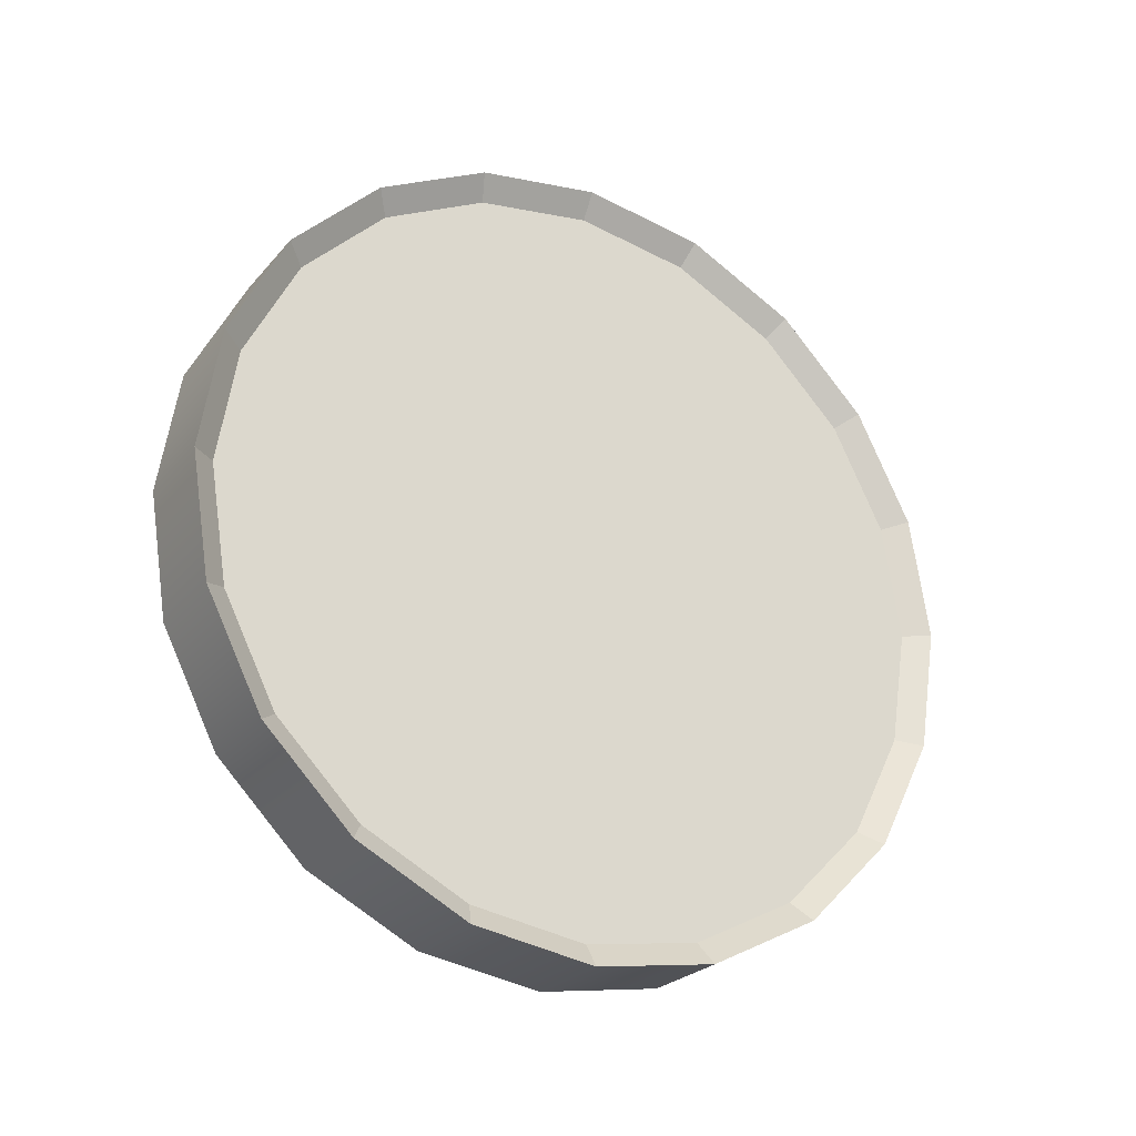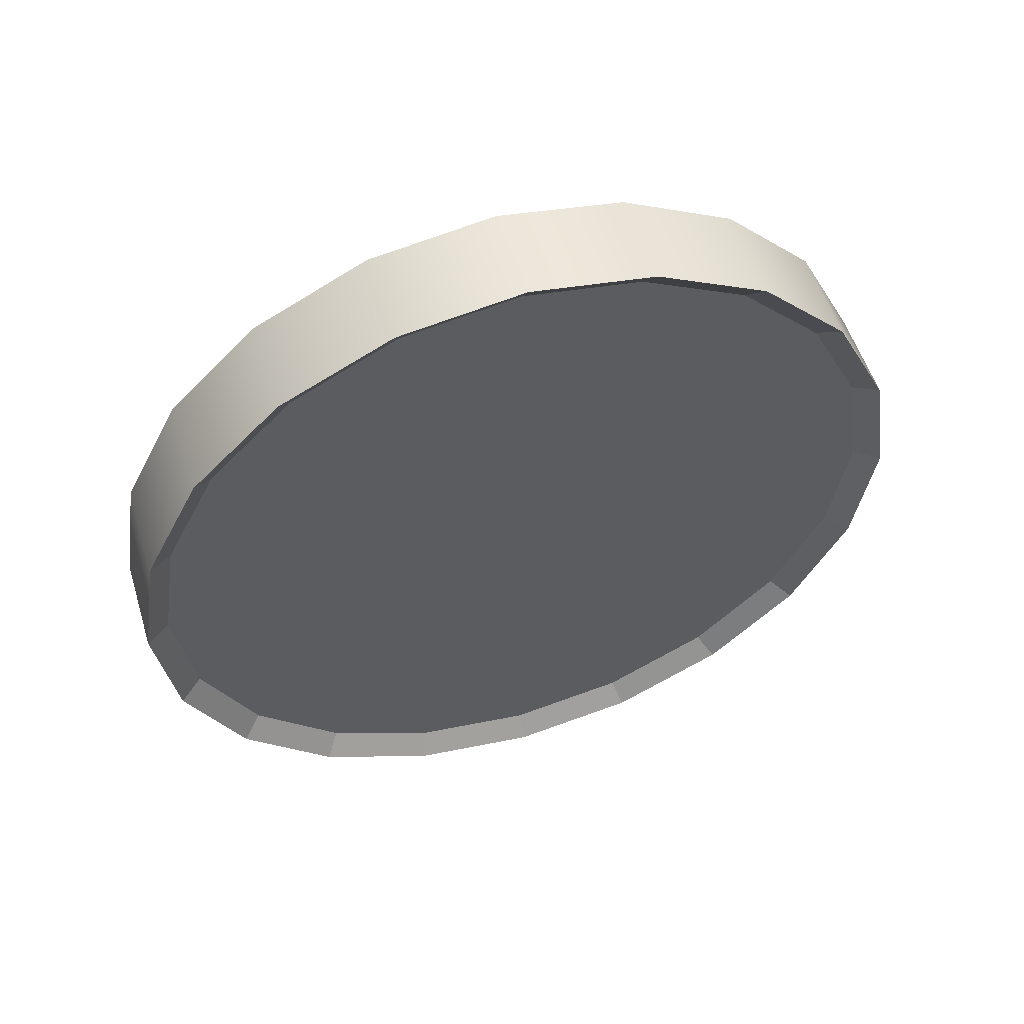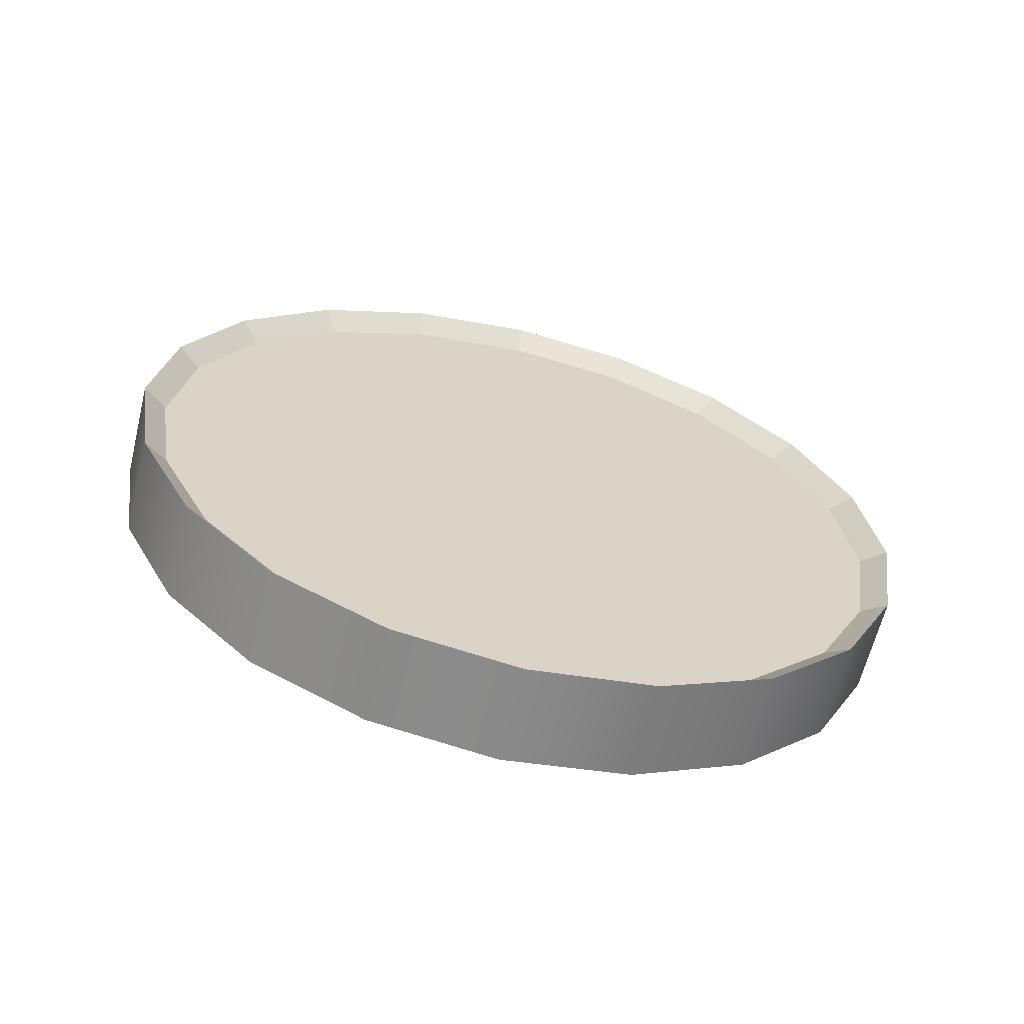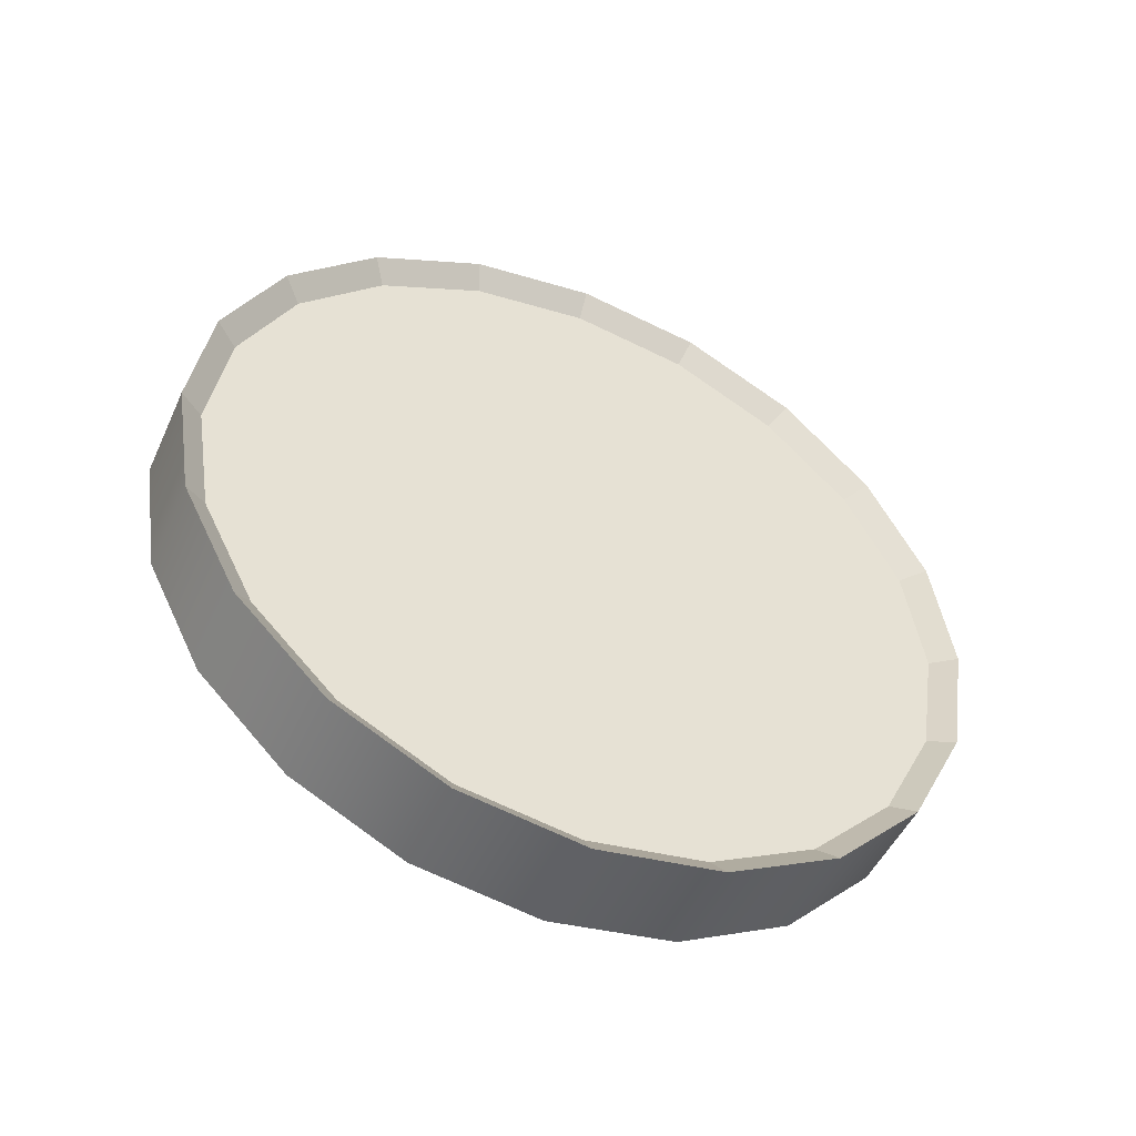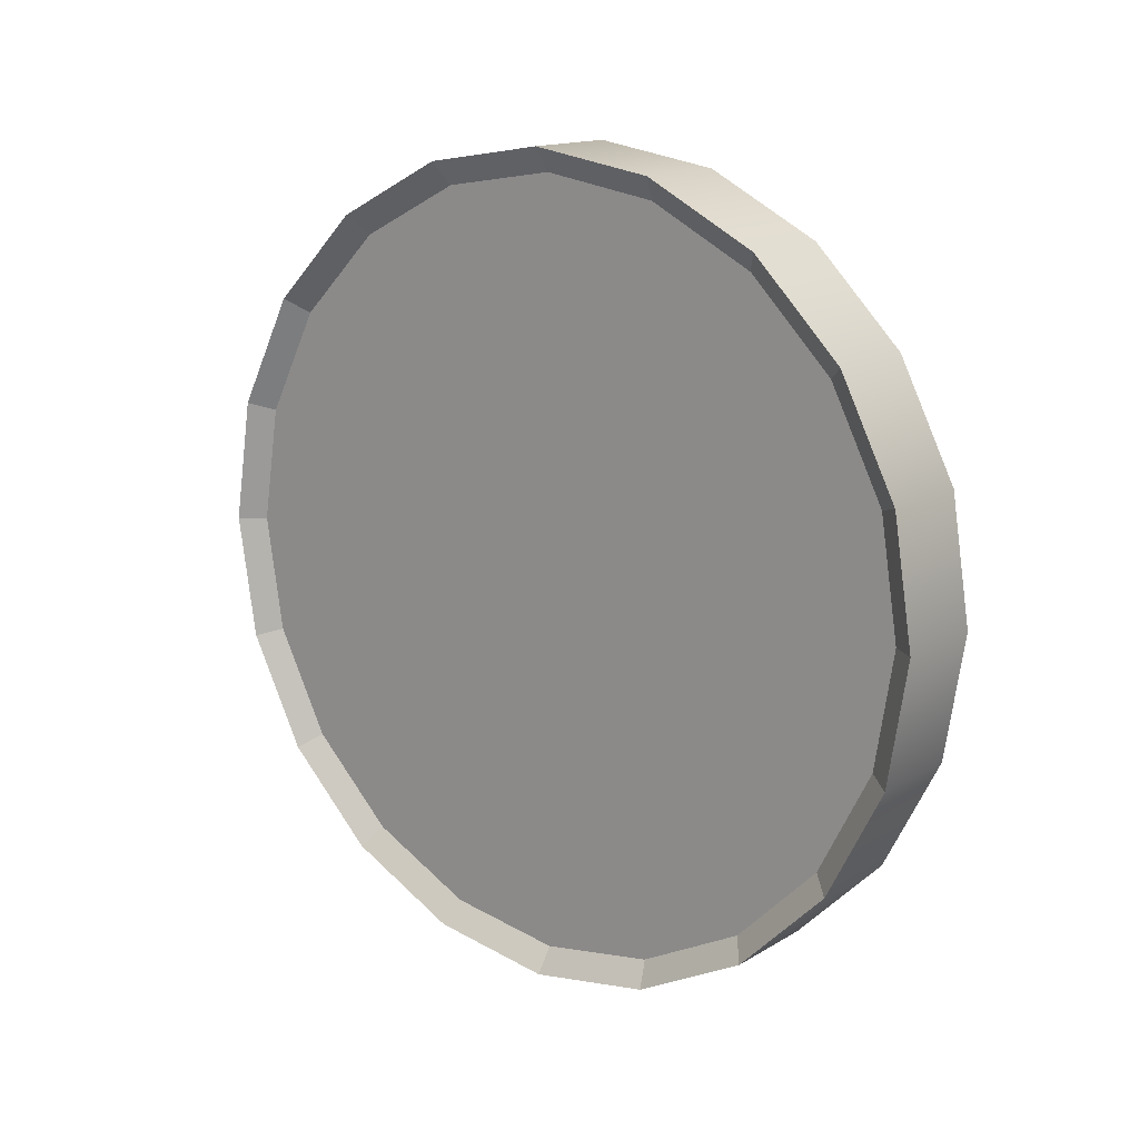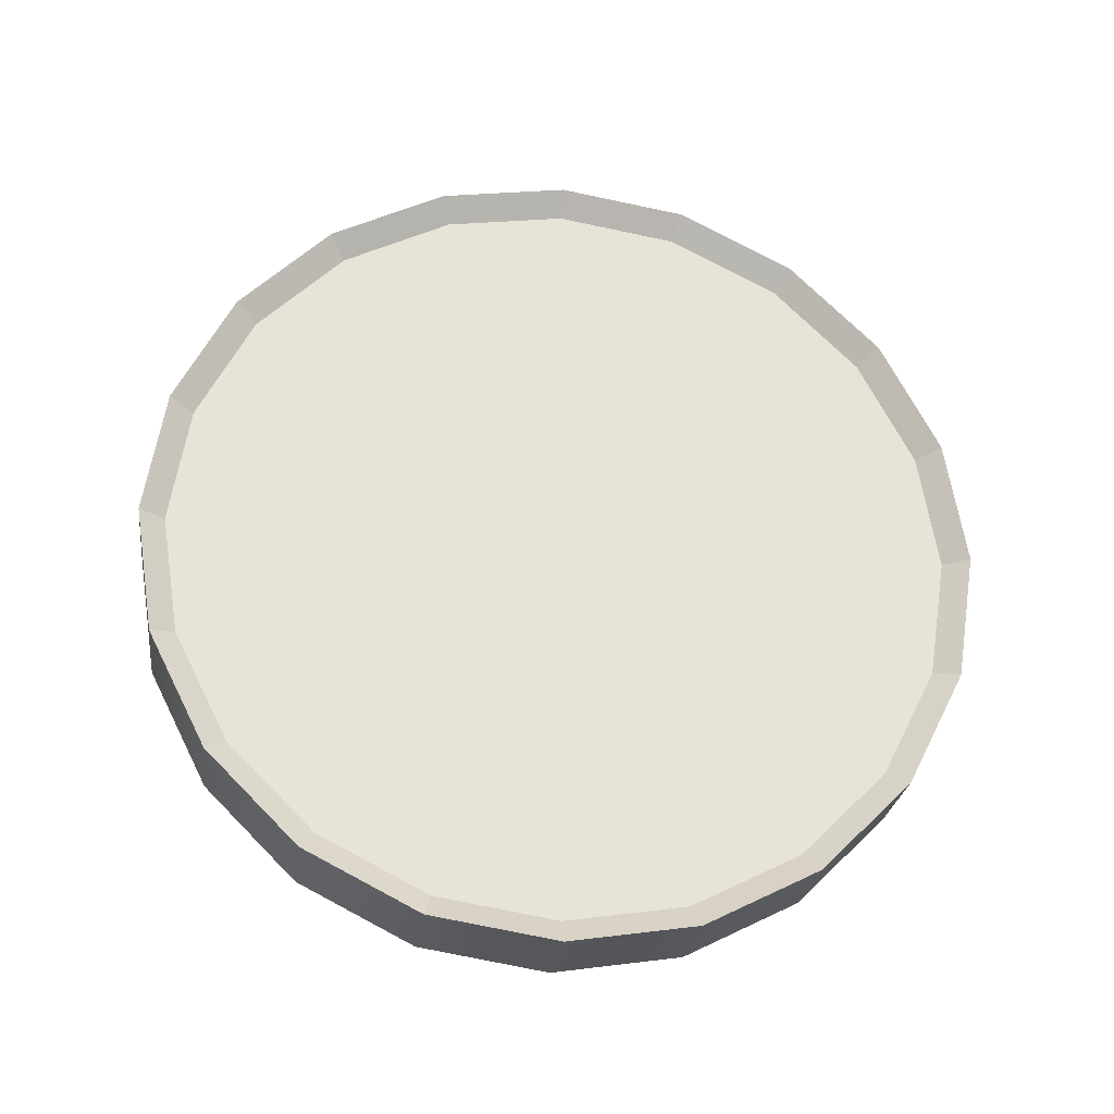
<metadata>
{"format":"obj","ext":"obj","renderer":"f3d","projection":"perspective","resolution":1024,"background":"white","views":[{"elev":-25.2,"azim":-120.5,"up":"+Z"},{"elev":54.4,"azim":-107.1,"up":"+Z"},{"elev":-63.3,"azim":76.2,"up":"+Y"},{"elev":-49.3,"azim":66.0,"up":"+Y"},{"elev":14.8,"azim":-51.6,"up":"+Z"},{"elev":-26.6,"azim":-97.6,"up":"+Y"}]}
</metadata>
<code>
g default
v 0.1318 -0.3358 -1.033
v 0.1318 -0.6387 -0.8791
v 0.1318 -0.8791 -0.6387
v 0.1318 -1.033 -0.3358
v 0.1318 -1.087 -0
v 0.1318 -1.033 0.3358
v 0.1318 -0.8791 0.6387
v 0.1318 -0.6387 0.8791
v 0.1318 -0.3358 1.033
v 0.1318 0 1.087
v 0.1318 0.3358 1.033
v 0.1318 0.6387 0.8791
v 0.1318 0.8791 0.6387
v 0.1318 1.033 0.3358
v 0.1318 1.087 0
v 0.1318 1.033 -0.3358
v 0.1318 0.8791 -0.6387
v 0.1318 0.6387 -0.8791
v 0.1318 0.3358 -1.033
v 0.1318 0 -1.087
v -0.1318 -0.3358 -1.033
v -0.1318 -0.6387 -0.8791
v -0.1318 -0.8791 -0.6387
v -0.1318 -1.033 -0.3358
v -0.1318 -1.087 -0
v -0.1318 -1.033 0.3358
v -0.1318 -0.8791 0.6387
v -0.1318 -0.6387 0.8791
v -0.1318 -0.3358 1.033
v -0.1318 0 1.087
v -0.1318 0.3358 1.033
v -0.1318 0.6387 0.8791
v -0.1318 0.8791 0.6387
v -0.1318 1.033 0.3358
v -0.1318 1.087 0
v -0.1318 1.033 -0.3358
v -0.1318 0.8791 -0.6387
v -0.1318 0.6387 -0.8791
v -0.1318 0.3358 -1.033
v -0.1318 0 -1.087
v 0.08526 0 -1.022
v 0.08526 -0.3157 -0.9716
v 0.08526 0.3157 -0.9716
v 0.08526 0.6005 -0.8265
v 0.08526 0.8265 -0.6005
v 0.08526 0.9716 -0.3157
v 0.08526 1.022 0
v 0.08526 0.9716 0.3157
v 0.08526 0.8265 0.6005
v 0.08526 0.6005 0.8265
v 0.08526 0.3157 0.9716
v 0.08526 0 1.022
v 0.08526 -0.3157 0.9716
v 0.08526 -0.6005 0.8265
v 0.08526 -0.8265 0.6005
v 0.08526 -0.9716 0.3157
v 0.08526 -1.022 -0
v 0.08526 -0.9716 -0.3157
v 0.08526 -0.8265 -0.6005
v 0.08526 -0.6005 -0.8265
v -0.08526 -0.3157 -0.9716
v -0.08526 -0.6005 -0.8265
v -0.08526 -0.8265 -0.6005
v -0.08526 -0.9716 -0.3157
v -0.08526 -1.022 -0
v -0.08526 -0.9716 0.3157
v -0.08526 -0.8265 0.6005
v -0.08526 -0.6005 0.8265
v -0.08526 -0.3157 0.9716
v -0.08526 0 1.022
v -0.08526 0.3157 0.9716
v -0.08526 0.6005 0.8265
v -0.08526 0.8265 0.6005
v -0.08526 0.9716 0.3157
v -0.08526 1.022 0
v -0.08526 0.9716 -0.3157
v -0.08526 0.8265 -0.6005
v -0.08526 0.6005 -0.8265
v -0.08526 0.3157 -0.9716
v -0.08526 0 -1.022
g pCylinder1
f 1 2 22 21
f 2 3 23 22
f 3 4 24 23
f 4 5 25 24
f 5 6 26 25
f 6 7 27 26
f 7 8 28 27
f 8 9 29 28
f 9 10 30 29
f 10 11 31 30
f 11 12 32 31
f 12 13 33 32
f 13 14 34 33
f 14 15 35 34
f 15 16 36 35
f 16 17 37 36
f 17 18 38 37
f 18 19 39 38
f 19 20 40 39
f 20 1 21 40
f 42 41 43 44 45 46 47 48 49 50 51 52 53 54 55 56 57 58 59 60
f 61 62 63 64 65 66 67 68 69 70 71 72 73 74 75 76 77 78 79 80
f 1 20 41 42
f 20 19 43 41
f 19 18 44 43
f 18 17 45 44
f 17 16 46 45
f 16 15 47 46
f 15 14 48 47
f 14 13 49 48
f 13 12 50 49
f 12 11 51 50
f 11 10 52 51
f 10 9 53 52
f 9 8 54 53
f 8 7 55 54
f 7 6 56 55
f 6 5 57 56
f 5 4 58 57
f 4 3 59 58
f 3 2 60 59
f 2 1 42 60
f 21 22 62 61
f 22 23 63 62
f 23 24 64 63
f 24 25 65 64
f 25 26 66 65
f 26 27 67 66
f 27 28 68 67
f 28 29 69 68
f 29 30 70 69
f 30 31 71 70
f 31 32 72 71
f 32 33 73 72
f 33 34 74 73
f 34 35 75 74
f 35 36 76 75
f 36 37 77 76
f 37 38 78 77
f 38 39 79 78
f 39 40 80 79
f 40 21 61 80

</code>
